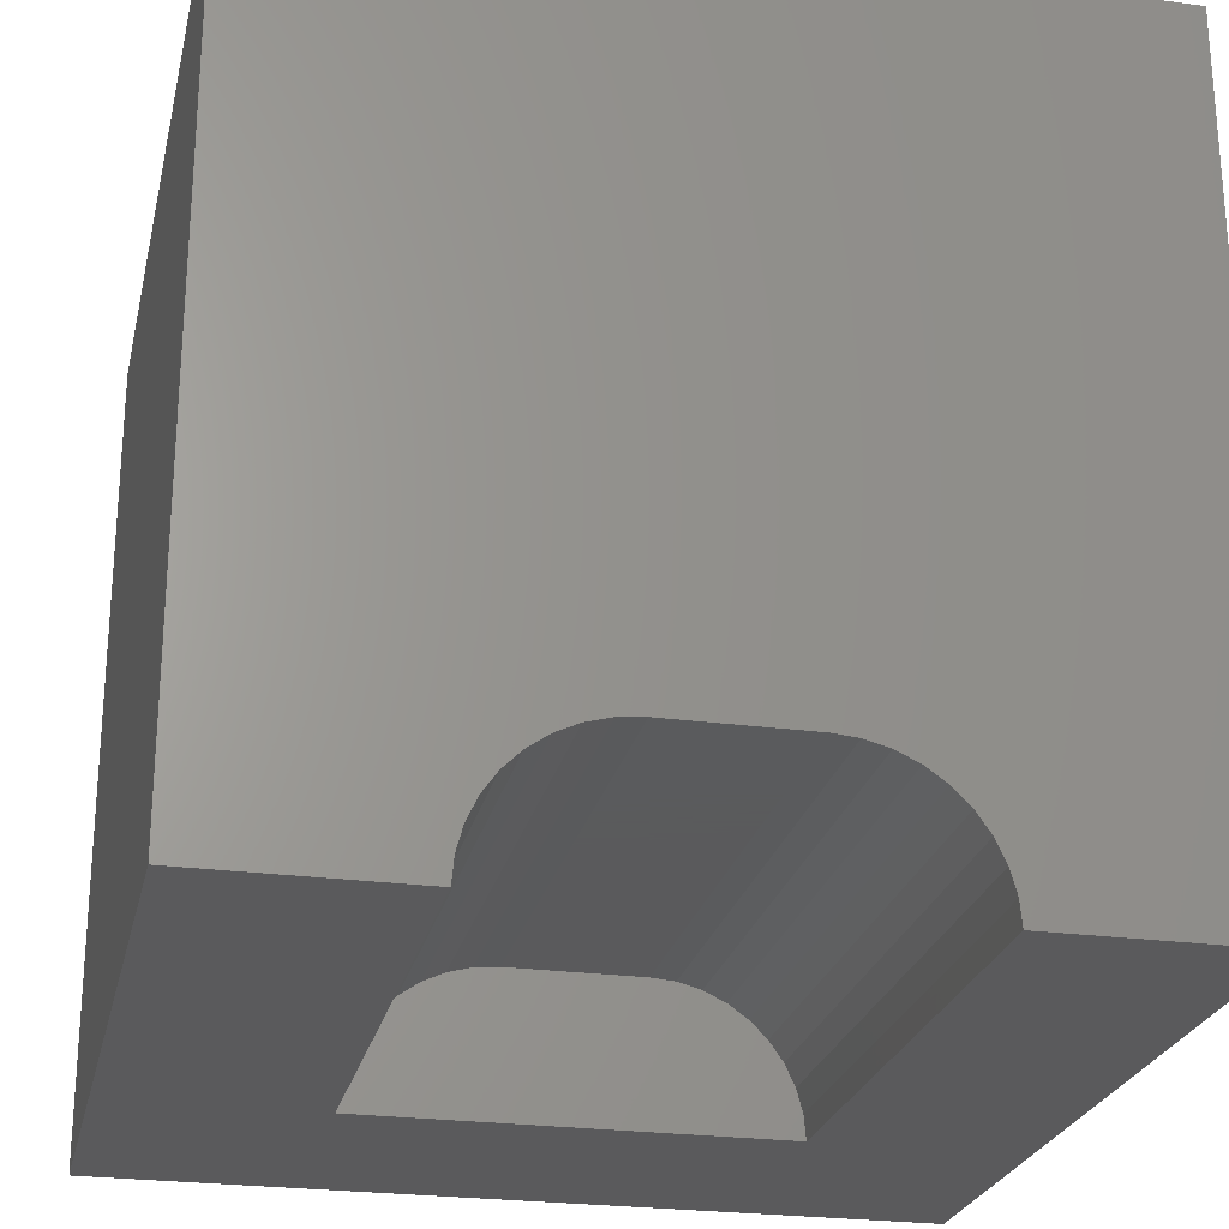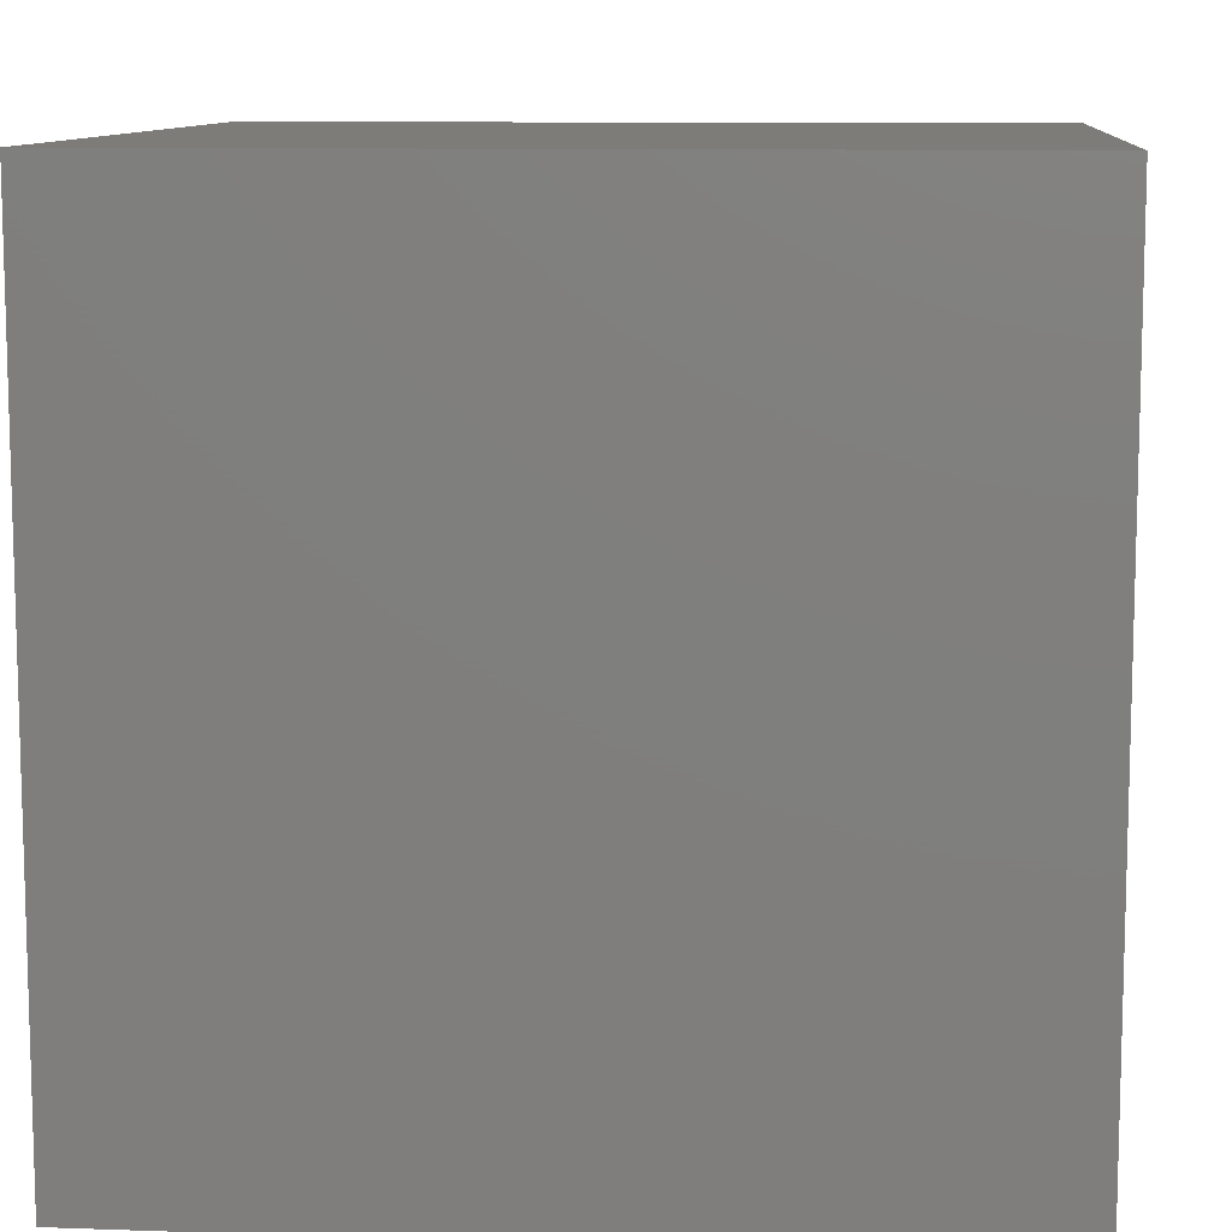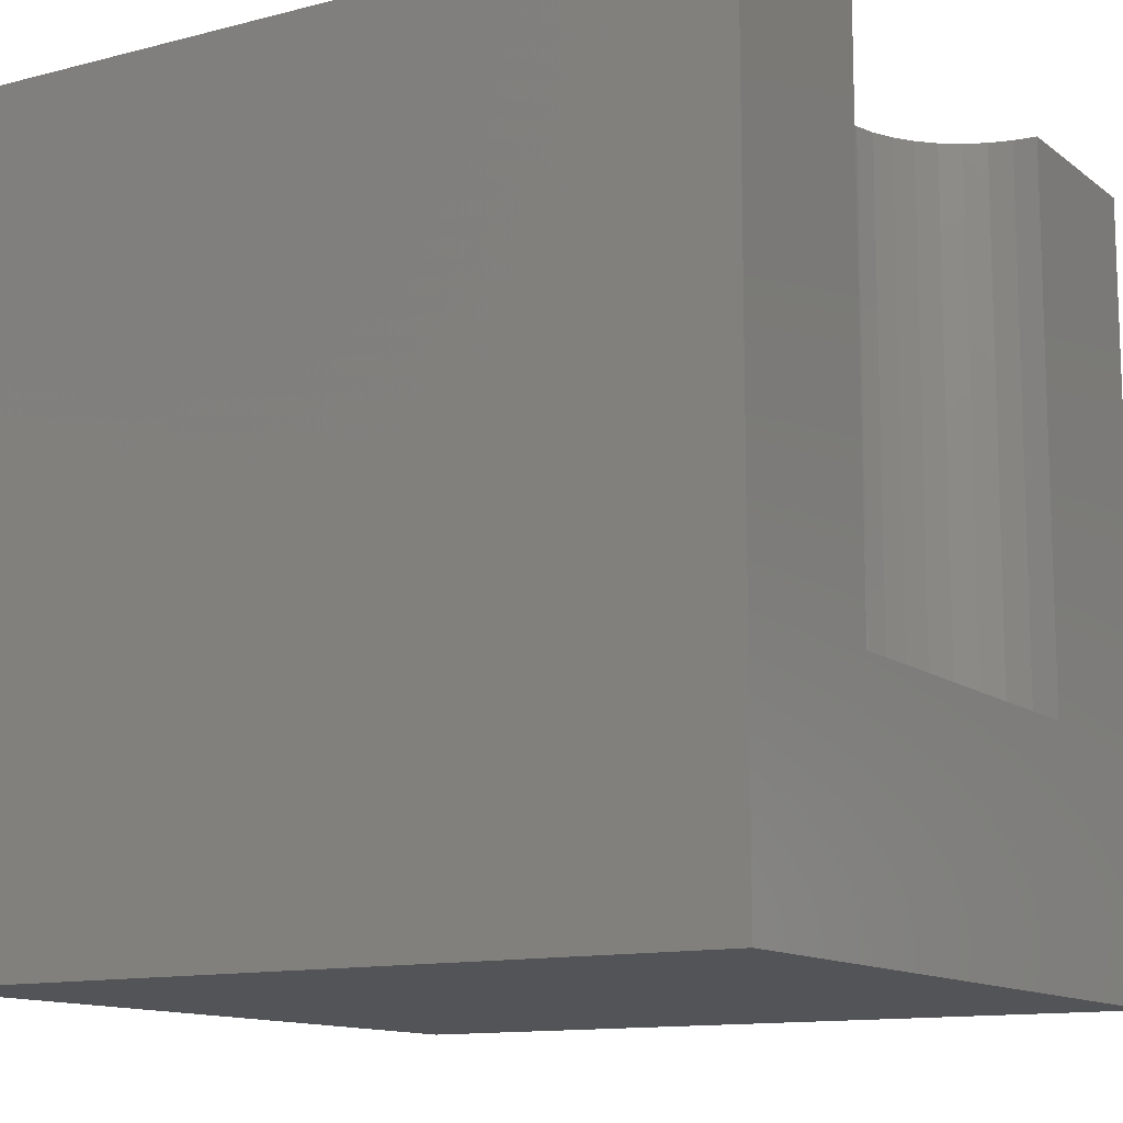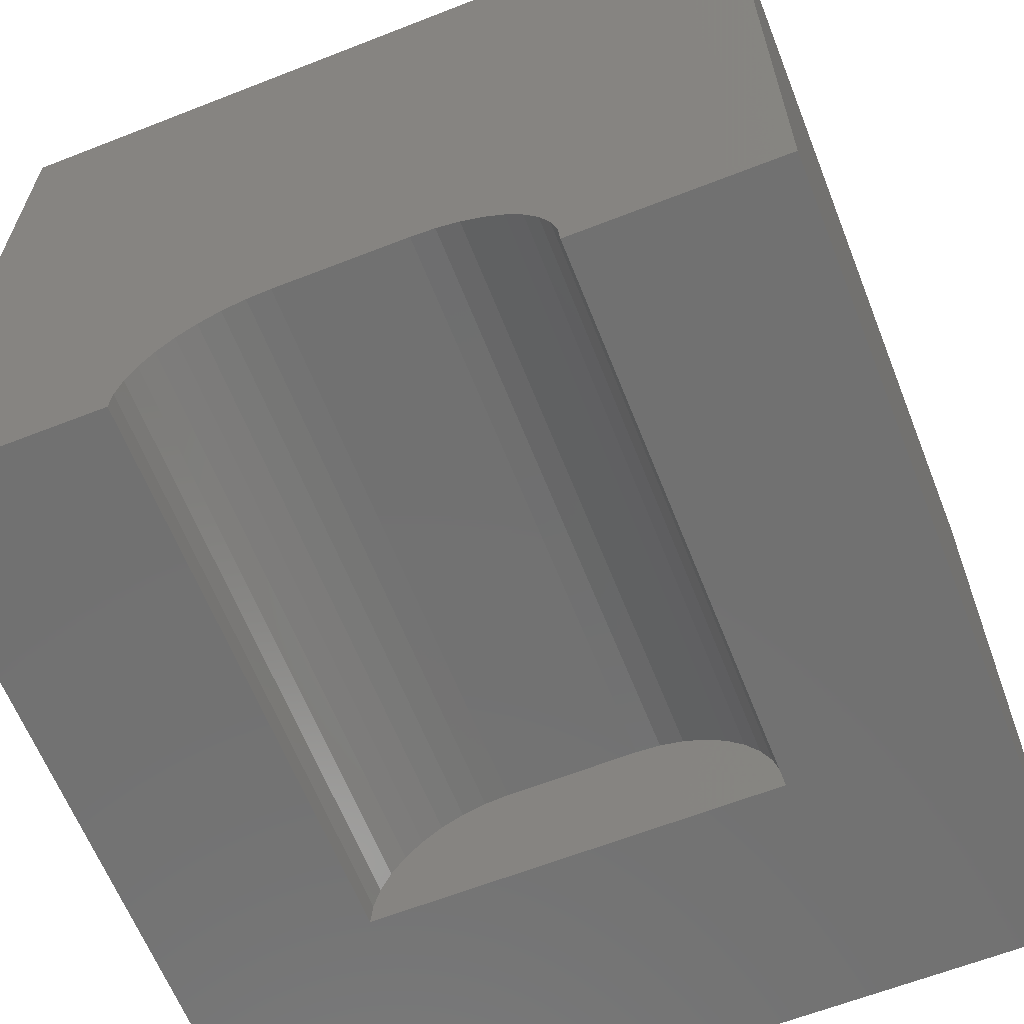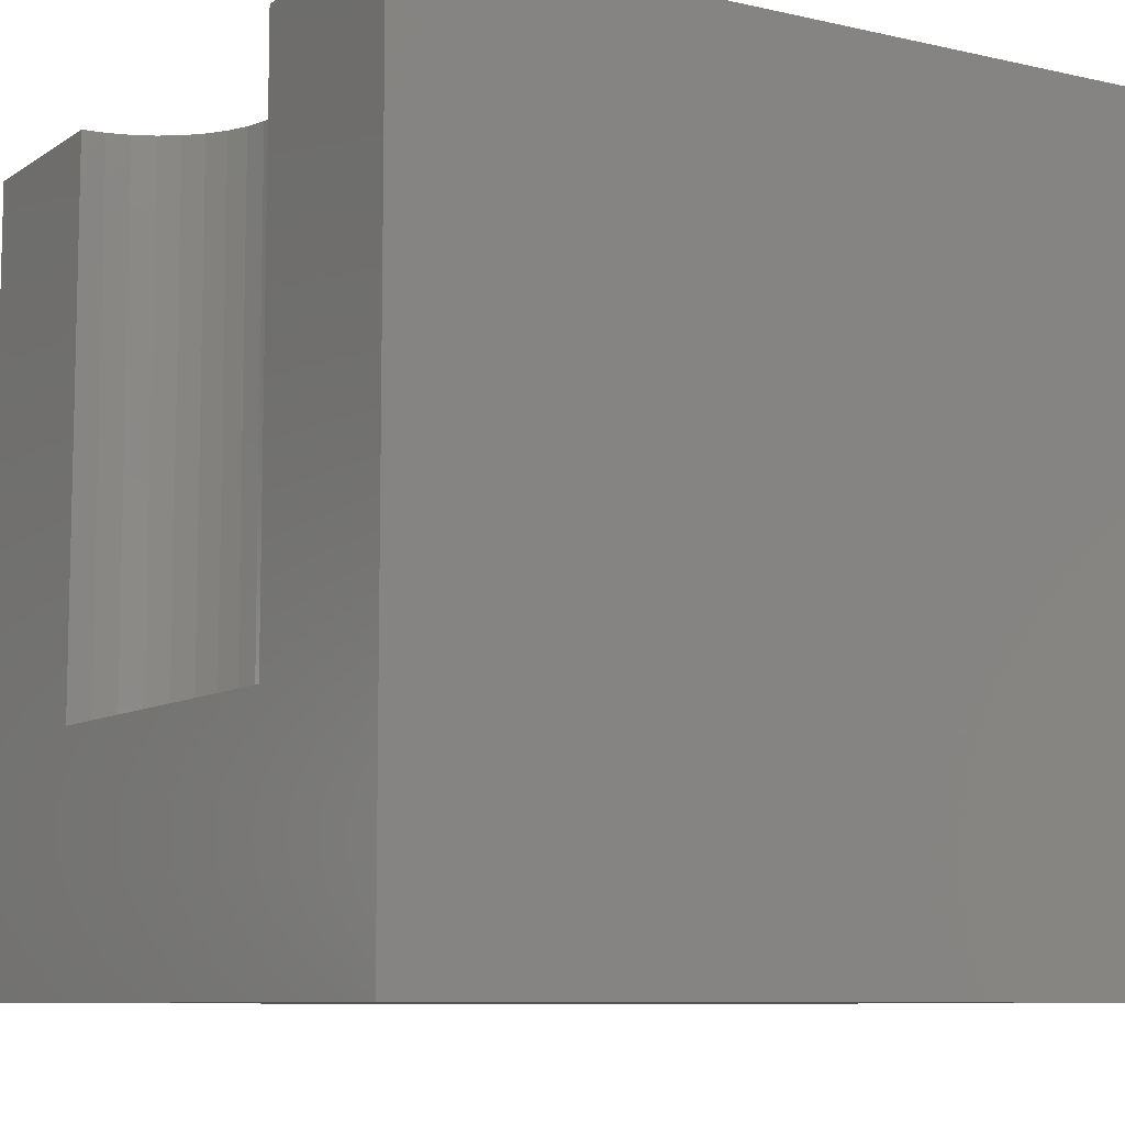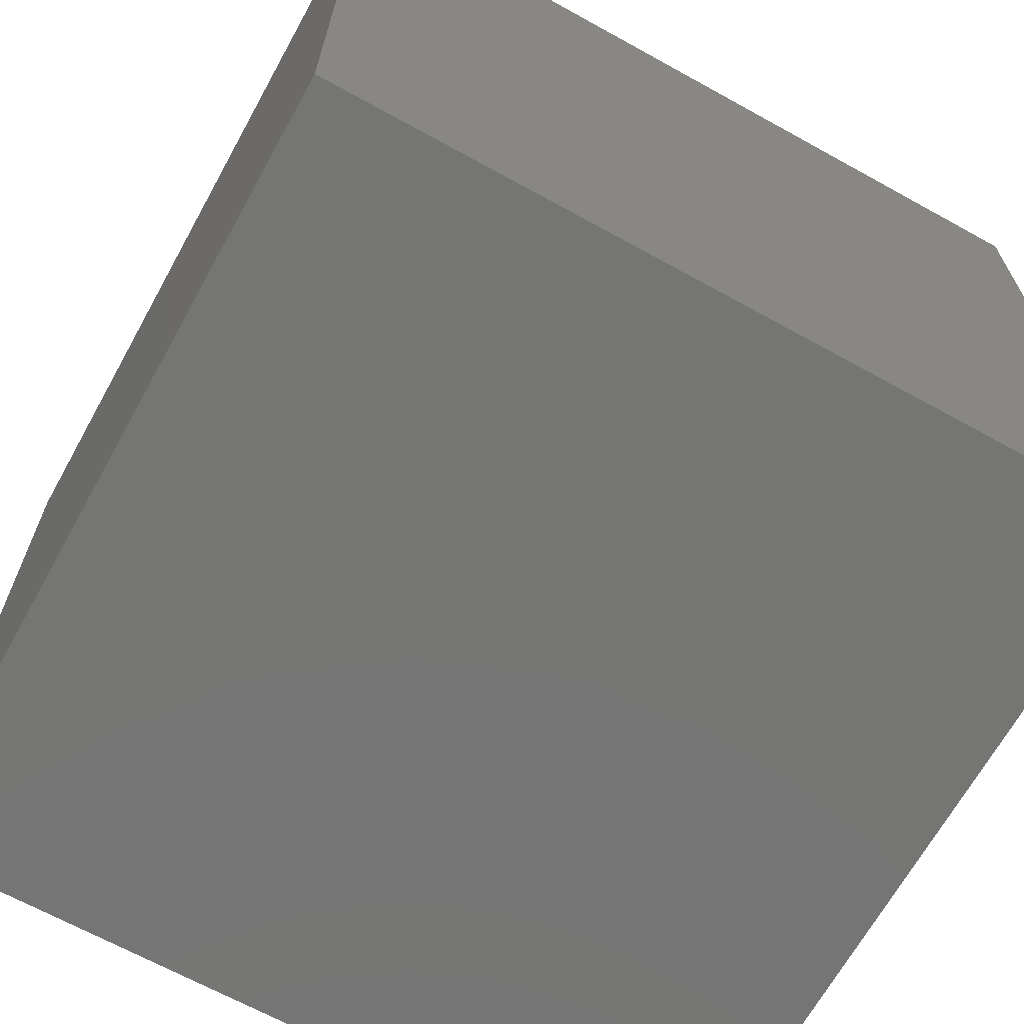
<metadata>
{"format":"stl","ext":"stl","renderer":"f3d","projection":"perspective","resolution":1024,"background":"white","views":[{"elev":-24.8,"azim":-12.5,"up":"+Y"},{"elev":10.1,"azim":-174.9,"up":"+Y"},{"elev":-12.4,"azim":-58.8,"up":"+Z"},{"elev":-63.3,"azim":21.6,"up":"+Y"},{"elev":-8.7,"azim":58.6,"up":"+Z"},{"elev":-67.2,"azim":-119.0,"up":"+Z"}]}
</metadata>
<code>
# stl→obj: 50 verts, 92 faces
v 0 10 10
v 0 10 0
v 0 0 10
v 0 0 0
v 7.474 0.2935 10
v 7.5 0 10
v 10 0 10
v 6.103 1.665 10
v 6.387 1.588 10
v 10 10 10
v 6.654 1.464 10
v 6.896 1.295 10
v 2.896 1.087 10
v 3.104 1.295 10
v 3.346 1.464 10
v 3.613 1.588 10
v 3.897 1.665 10
v 4.191 1.69 10
v 5.809 1.69 10
v 7.104 1.087 10
v 7.273 0.8452 10
v 7.398 0.5782 10
v 2.5 0 10
v 2.526 0.2935 10
v 2.602 0.5782 10
v 2.727 0.8452 10
v 10 10 0
v 10 0 0
v 2.5 0 3.073
v 7.5 0 3.073
v 4.191 1.69 3.073
v 3.897 1.665 3.073
v 3.613 1.588 3.073
v 3.346 1.464 3.073
v 3.104 1.295 3.073
v 2.896 1.087 3.073
v 2.727 0.8452 3.073
v 2.602 0.5782 3.073
v 2.526 0.2935 3.073
v 2.5 2.07e-16 10
v 2.5 2.07e-16 3.073
v 5.809 1.69 3.073
v 7.474 0.2935 3.073
v 7.398 0.5782 3.073
v 7.273 0.8452 3.073
v 7.104 1.087 3.073
v 6.896 1.295 3.073
v 6.654 1.464 3.073
v 6.387 1.588 3.073
v 6.103 1.665 3.073
f 1 2 3
f 3 2 4
f 5 6 7
f 8 9 10
f 10 9 11
f 10 11 12
f 13 14 1
f 1 14 15
f 1 15 16
f 16 17 1
f 1 17 18
f 1 18 10
f 10 18 19
f 10 19 8
f 12 20 10
f 10 20 21
f 10 21 7
f 7 21 22
f 7 22 5
f 23 24 3
f 3 24 25
f 3 25 1
f 1 25 26
f 1 26 13
f 27 10 28
f 28 10 7
f 2 27 4
f 4 27 28
f 10 27 1
f 1 27 2
f 23 3 29
f 29 3 4
f 29 4 30
f 30 4 28
f 30 28 6
f 6 28 7
f 31 18 17
f 31 17 32
f 32 17 16
f 32 16 33
f 33 16 15
f 33 15 34
f 34 15 14
f 34 14 35
f 35 14 13
f 35 13 36
f 36 13 26
f 36 26 37
f 37 26 25
f 37 25 38
f 38 25 24
f 38 24 39
f 39 24 40
f 39 40 41
f 31 42 18
f 18 42 19
f 30 6 5
f 30 5 43
f 43 5 22
f 43 22 44
f 44 22 21
f 44 21 45
f 45 21 20
f 45 20 46
f 46 20 12
f 46 12 47
f 47 12 11
f 47 11 48
f 48 11 9
f 48 9 49
f 49 9 8
f 49 8 50
f 50 8 19
f 50 19 42
f 43 44 42
f 49 46 48
f 48 46 47
f 44 45 42
f 42 45 46
f 42 46 50
f 50 46 49
f 32 33 36
f 36 33 34
f 36 34 35
f 32 36 31
f 31 36 37
f 31 37 38
f 38 39 31
f 31 39 29
f 31 29 42
f 42 29 30
f 42 30 43

</code>
